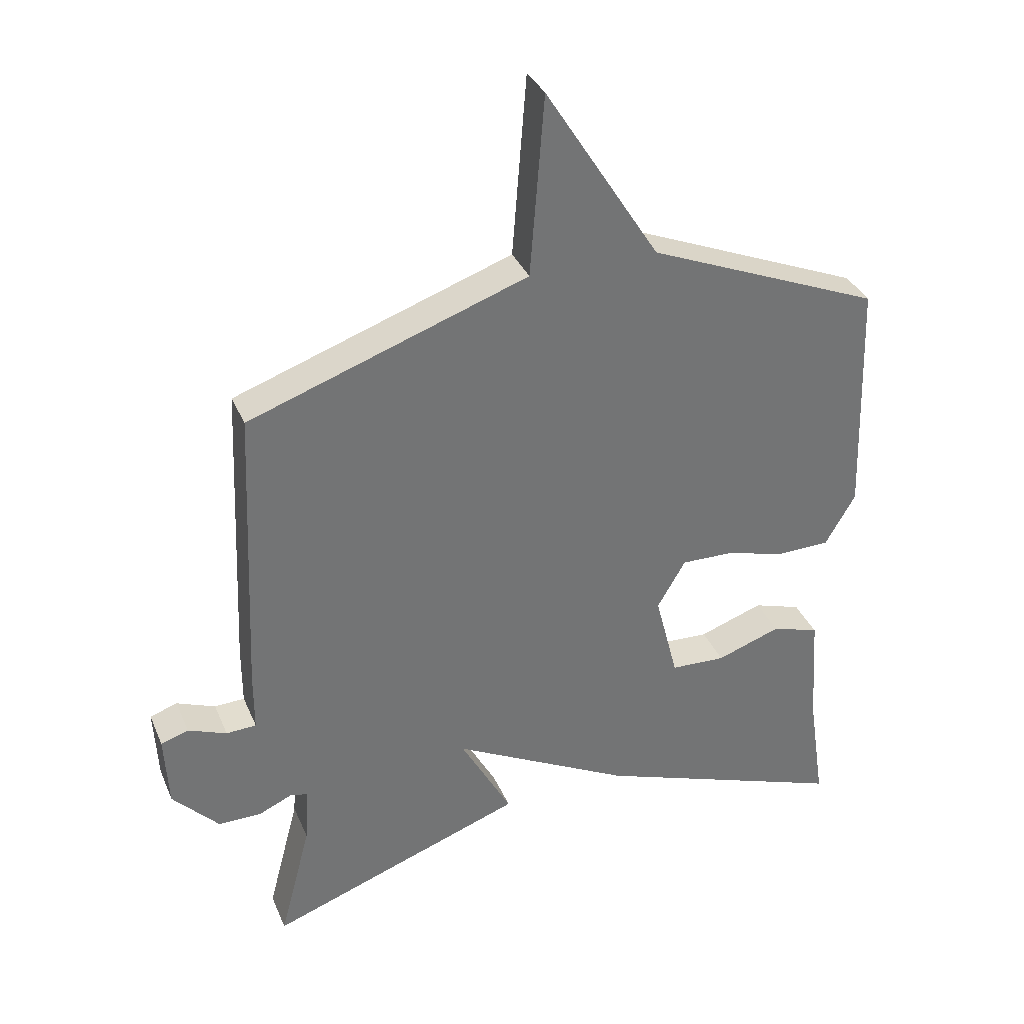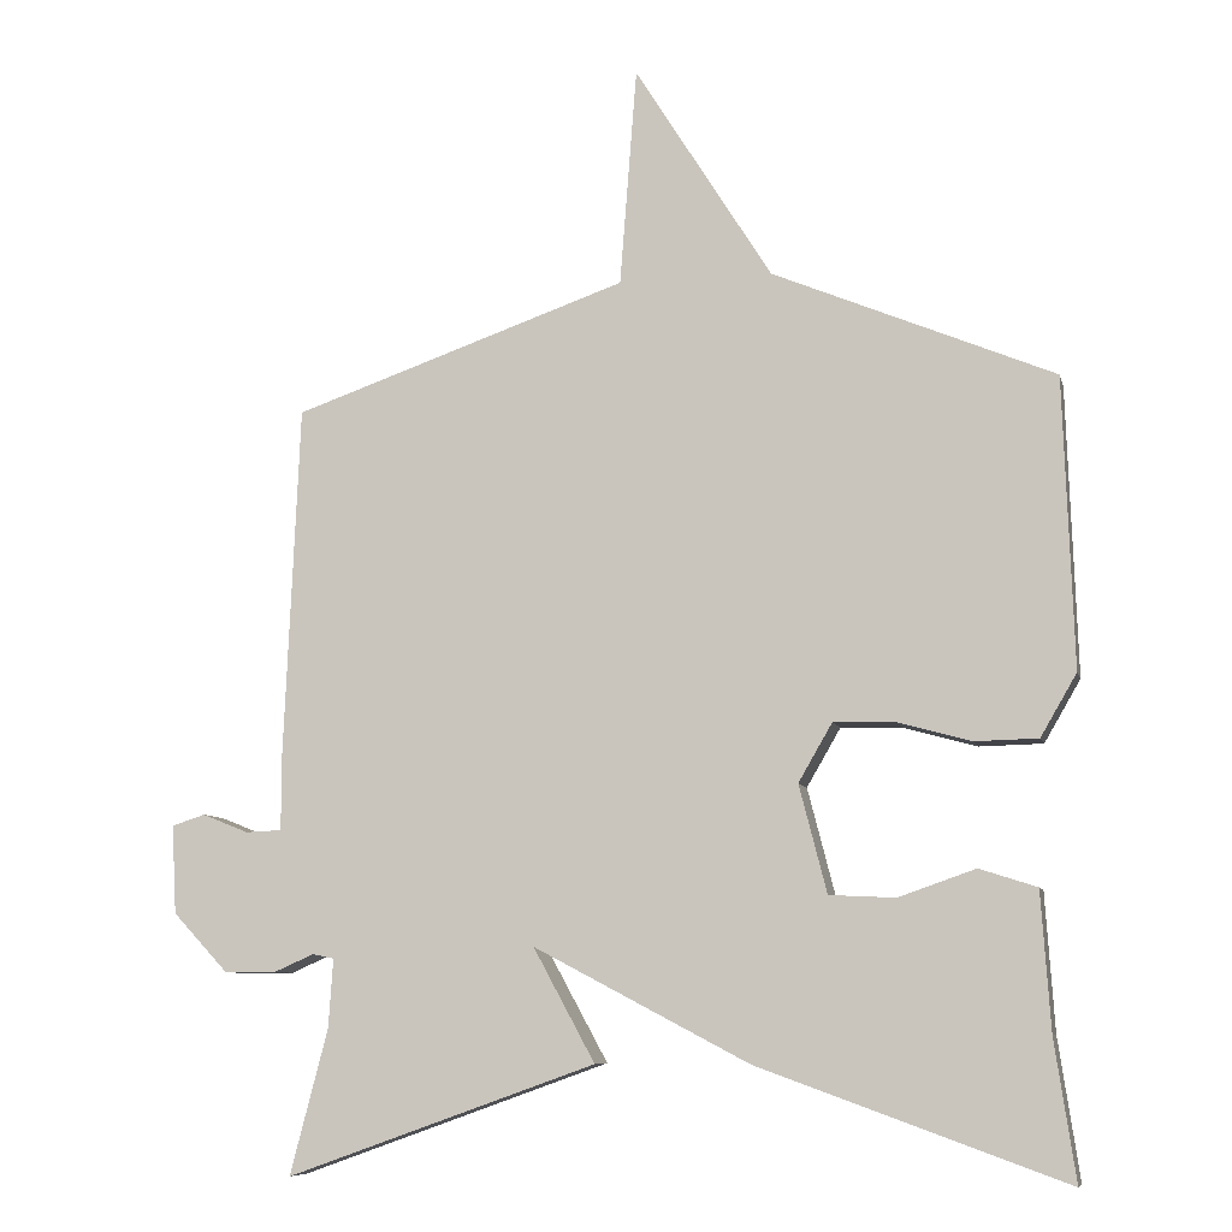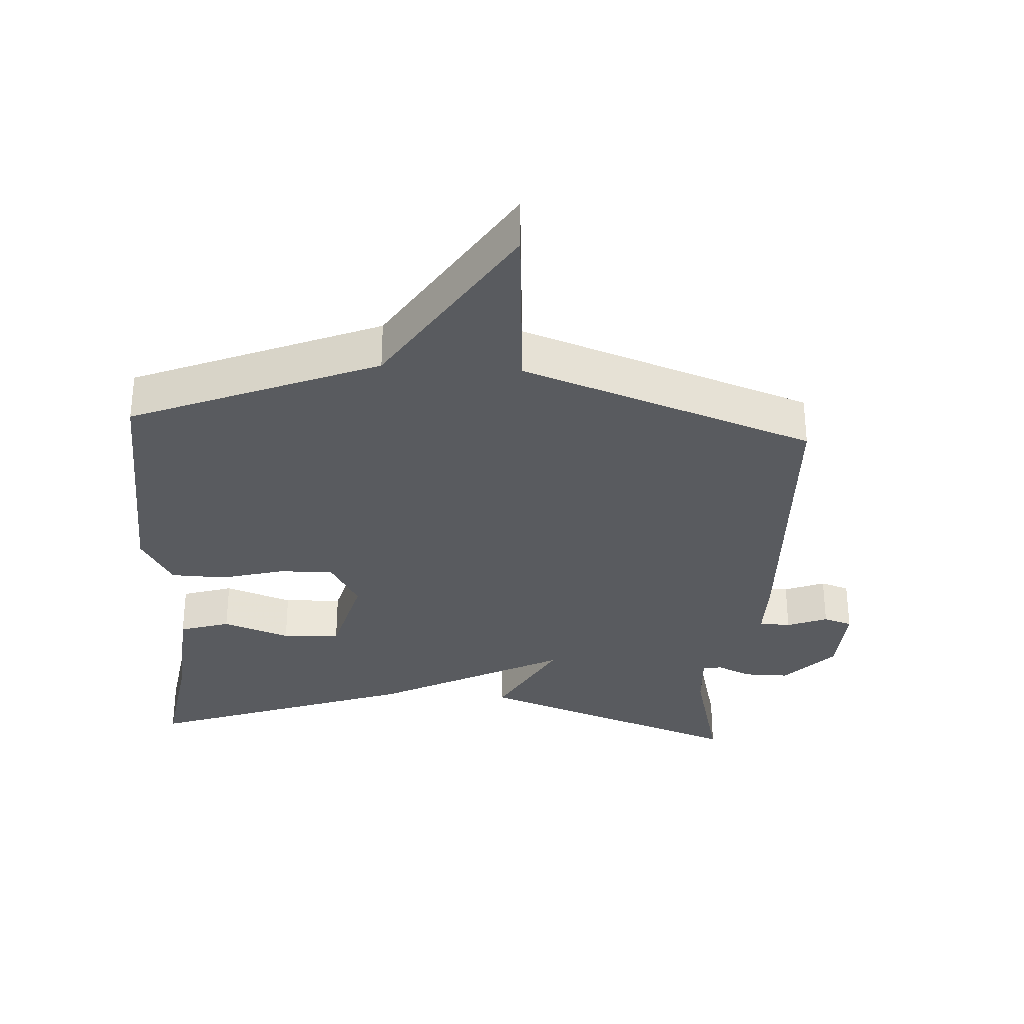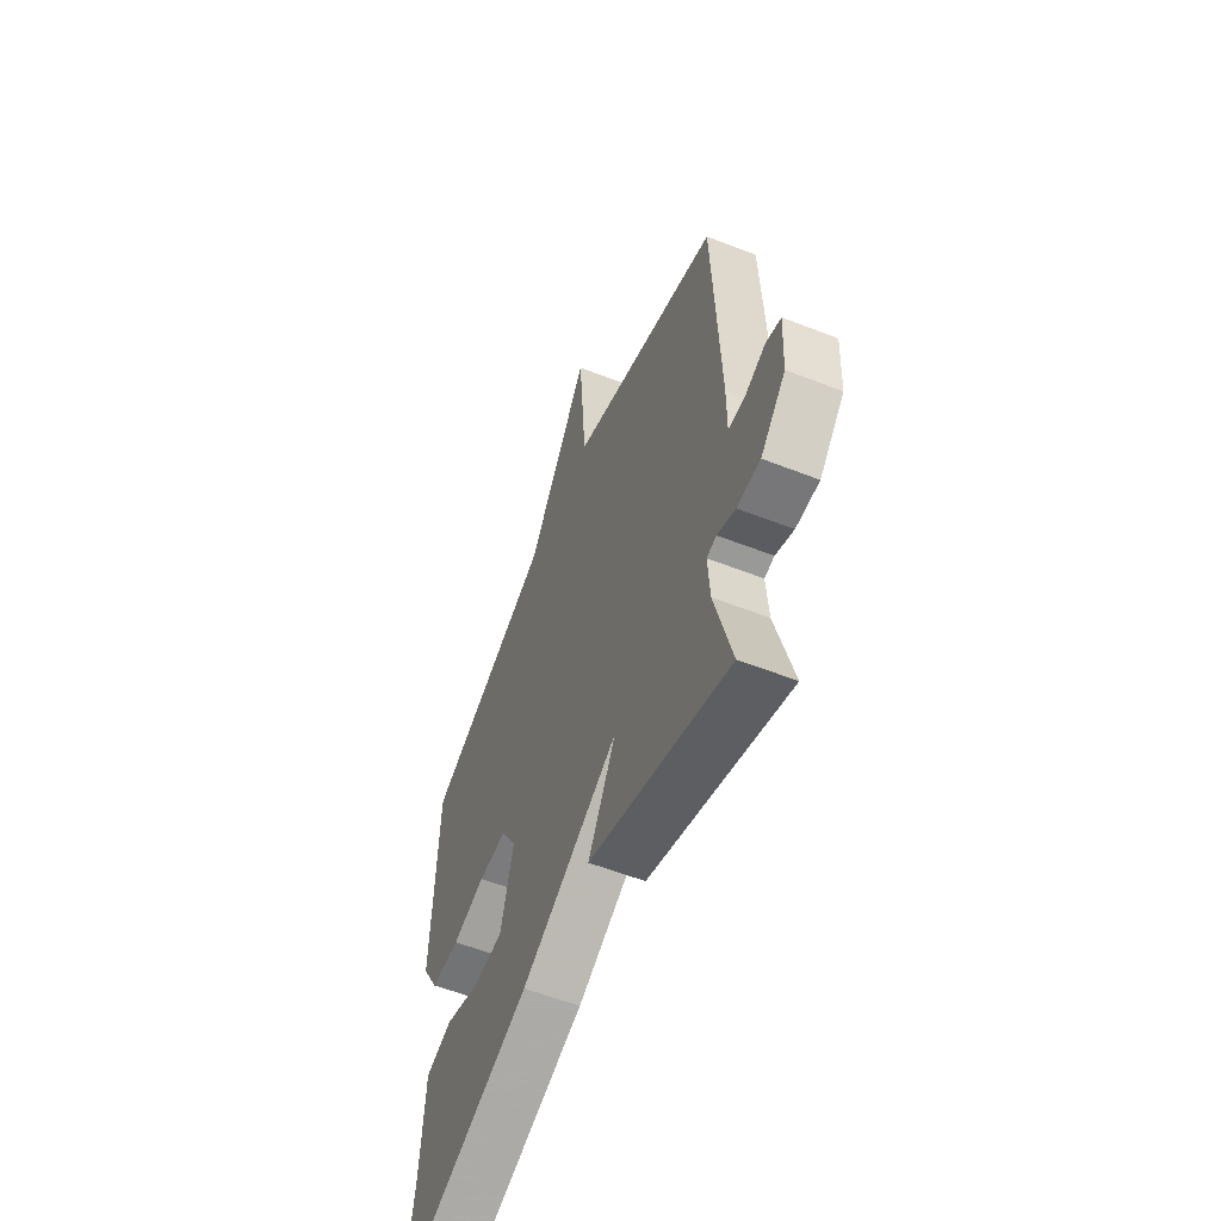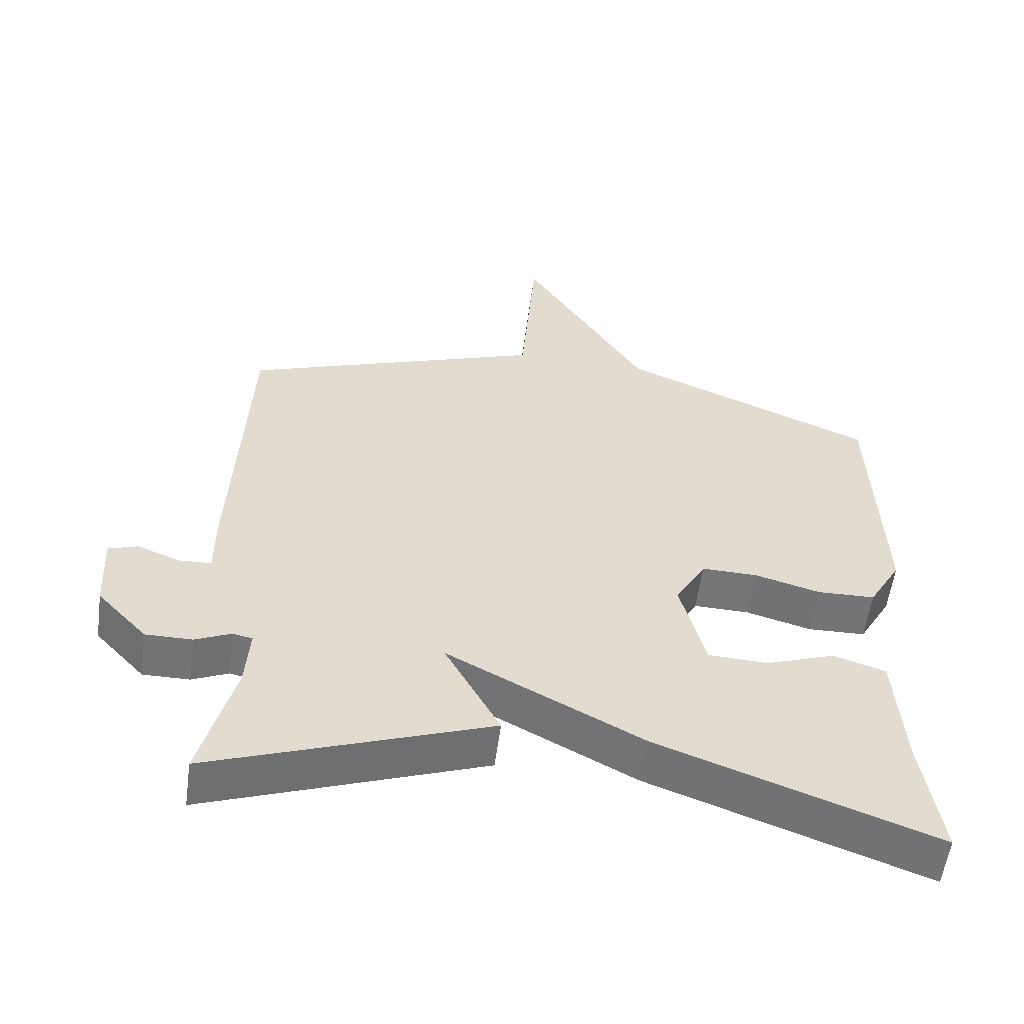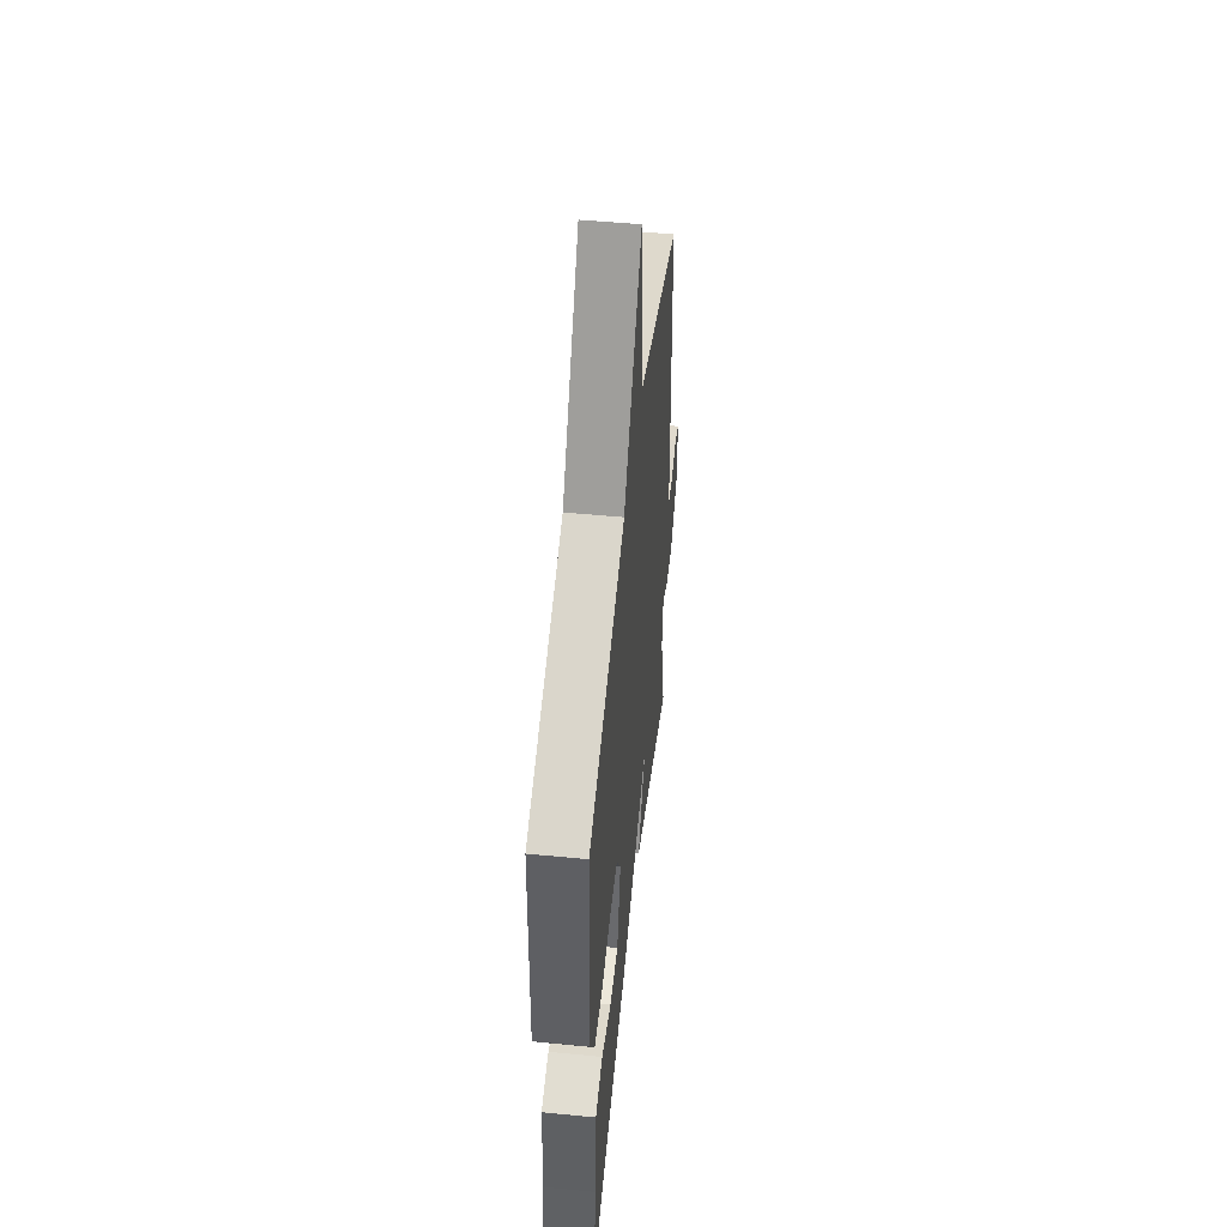
<metadata>
{"format":"obj","ext":"obj","renderer":"f3d","projection":"perspective","resolution":1024,"background":"white","views":[{"elev":34.9,"azim":159.1,"up":"+Z"},{"elev":-8.1,"azim":-167.1,"up":"+Z"},{"elev":-32.0,"azim":-3.7,"up":"+Y"},{"elev":-57.2,"azim":67.8,"up":"+Z"},{"elev":-56.3,"azim":172.3,"up":"+Z"},{"elev":50.6,"azim":-83.9,"up":"+Z"}]}
</metadata>
<code>
v -0.5 0.07 0.5
v -0.135 0.07 0.652
v 0.043 0.07 0.935
v 0.065 0.07 0.652
v 0.5 0.07 0.5
v 0.52 0.07 0.038
v 0.52 0.07 -0.056
v 0.567 0.07 -0.058
v 0.627 0.07 -0.034
v 0.67 0.07 -0.048
v 0.664 0.07 -0.163
v 0.592 0.07 -0.24
v 0.525 0.07 -0.24
v 0.473 0.07 -0.217
v 0.445 0.07 -0.223
v 0.451 0.07 -0.312
v 0.5 0.07 -0.5
v 0.098 0.07 -0.356
v 0.178 0.07 -0.209
v -0.102 0.07 -0.356
v -0.5 0.07 -0.5
v -0.473 0.07 -0.319
v -0.461 0.07 -0.14
v -0.386 0.07 -0.116
v -0.286 0.07 -0.151
v -0.2 0.07 -0.147
v -0.164 0.07 -0.007
v -0.208 0.07 0.069
v -0.289 0.07 0.067
v -0.383 0.07 0.041
v -0.466 0.07 0.043
v -0.513 0.07 0.124
v -0.5 0 0.5
v -0.135 0 0.652
v 0.043 0 0.935
v 0.065 0 0.652
v 0.5 0 0.5
v 0.52 0 0.038
v 0.52 0 -0.056
v 0.567 0 -0.058
v 0.627 0 -0.034
v 0.67 0 -0.048
v 0.664 0 -0.163
v 0.592 0 -0.24
v 0.525 0 -0.24
v 0.473 0 -0.217
v 0.445 0 -0.223
v 0.451 0 -0.312
v 0.5 0 -0.5
v 0.098 0 -0.356
v 0.178 0 -0.209
v -0.102 0 -0.356
v -0.5 0 -0.5
v -0.473 0 -0.319
v -0.461 0 -0.14
v -0.386 0 -0.116
v -0.286 0 -0.151
v -0.2 0 -0.147
v -0.164 0 -0.007
v -0.208 0 0.069
v -0.289 0 0.067
v -0.383 0 0.041
v -0.466 0 0.043
v -0.513 0 0.124
f 32 1 2
f 31 32 2
f 30 31 2
f 29 30 2
f 2 3 4
f 29 2 4
f 28 29 4
f 5 6 7
f 4 5 7
f 28 4 7
f 27 28 7
f 26 27 7
f 22 23 24 25
f 22 25 26
f 21 22 26
f 20 21 26
f 19 20 26
f 16 17 18 19
f 15 16 19
f 26 7 8
f 19 26 8
f 15 19 8
f 14 15 8
f 12 13 14
f 11 12 14
f 10 11 14
f 9 10 14
f 8 9 14
f 34 33 64
f 34 64 63
f 34 63 62
f 34 62 61
f 36 35 34
f 36 34 61
f 36 61 60
f 39 38 37
f 39 37 36
f 39 36 60
f 39 60 59
f 39 59 58
f 57 56 55 54
f 58 57 54
f 58 54 53
f 58 53 52
f 58 52 51
f 51 50 49 48
f 51 48 47
f 40 39 58
f 40 58 51
f 40 51 47
f 40 47 46
f 46 45 44
f 46 44 43
f 46 43 42
f 46 42 41
f 46 41 40
f 1 33 34 2
f 2 34 35 3
f 3 35 36 4
f 4 36 37 5
f 5 37 38 6
f 6 38 39 7
f 7 39 40 8
f 8 40 41 9
f 9 41 42 10
f 10 42 43 11
f 11 43 44 12
f 12 44 45 13
f 13 45 46 14
f 14 46 47 15
f 15 47 48 16
f 16 48 49 17
f 17 49 50 18
f 18 50 51 19
f 19 51 52 20
f 20 52 53 21
f 21 53 54 22
f 22 54 55 23
f 23 55 56 24
f 24 56 57 25
f 25 57 58 26
f 26 58 59 27
f 27 59 60 28
f 28 60 61 29
f 29 61 62 30
f 30 62 63 31
f 31 63 64 32
f 32 64 33 1

</code>
